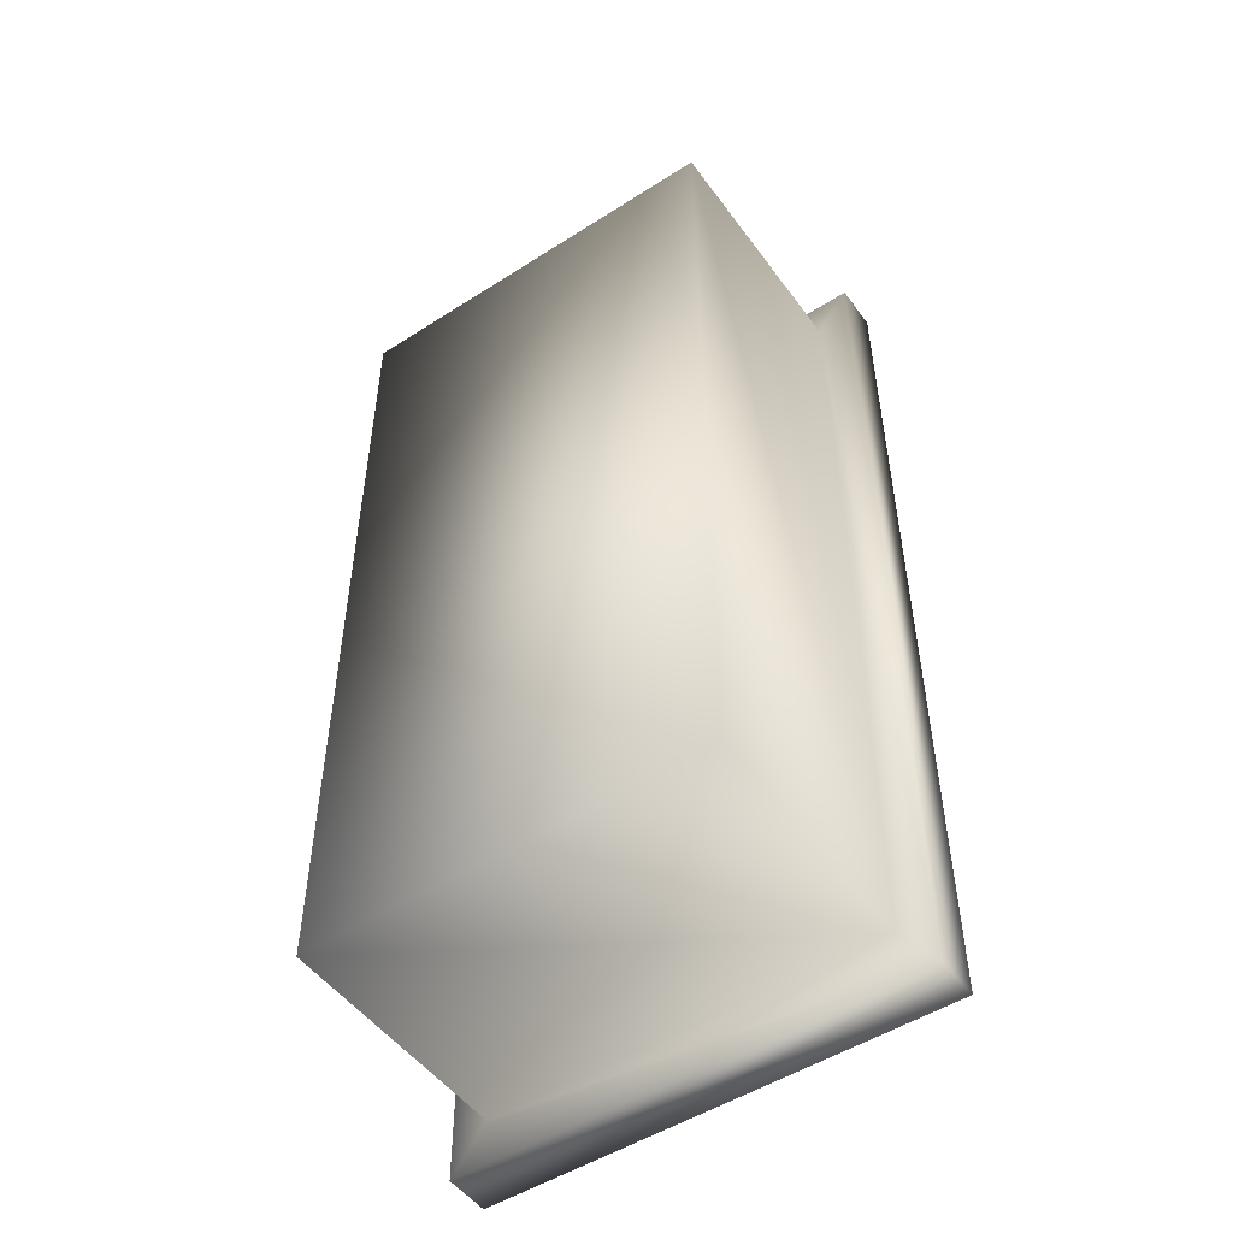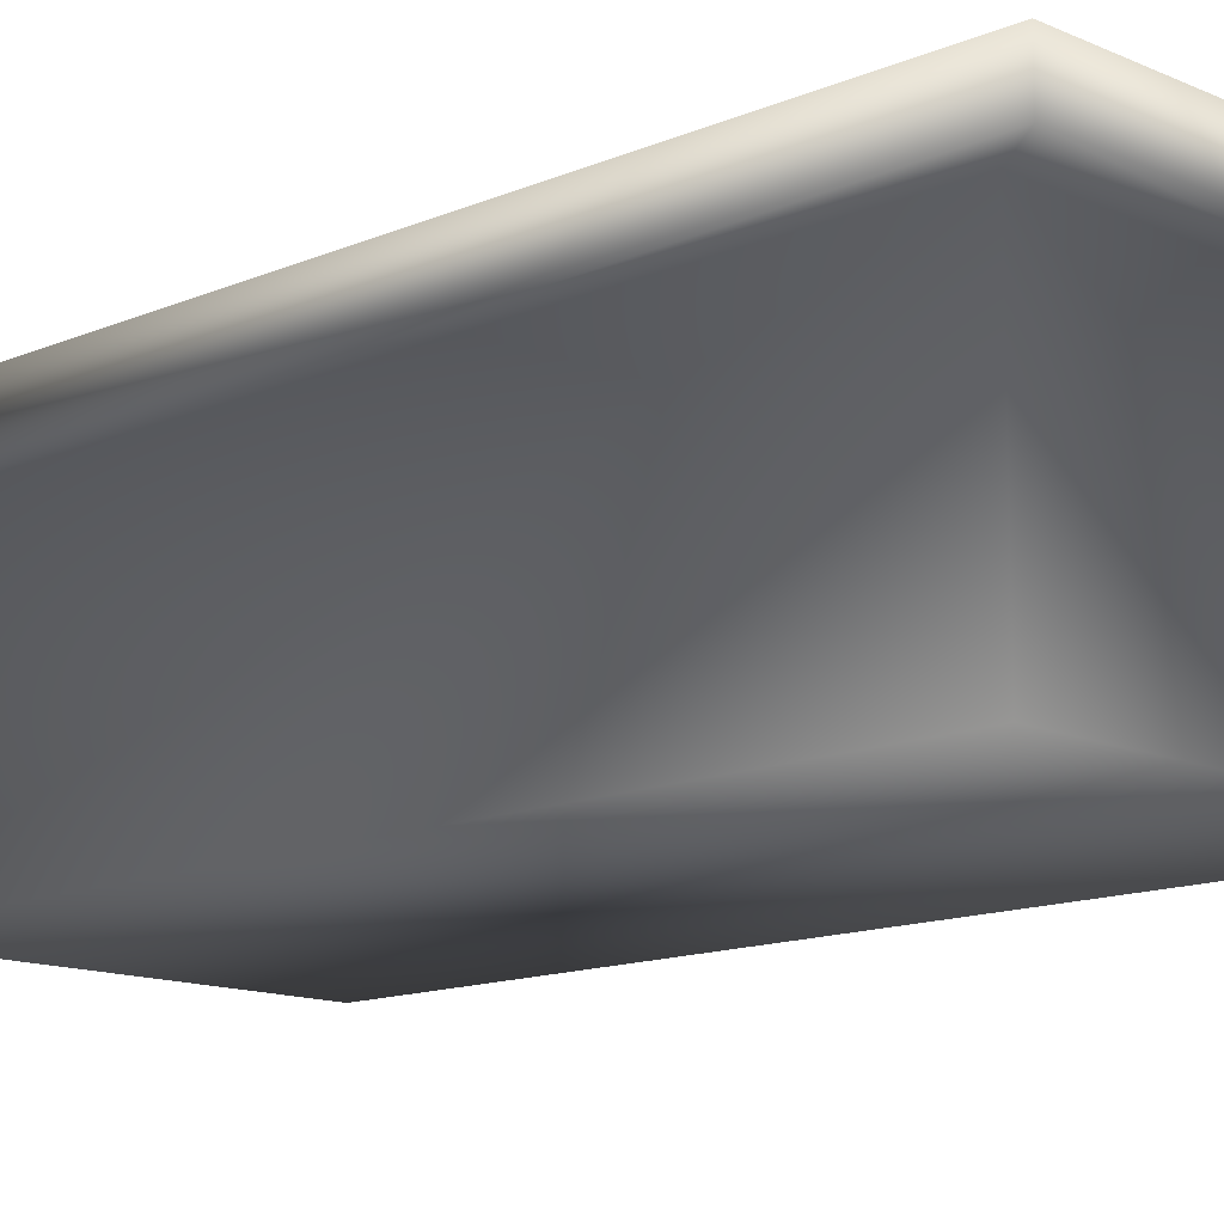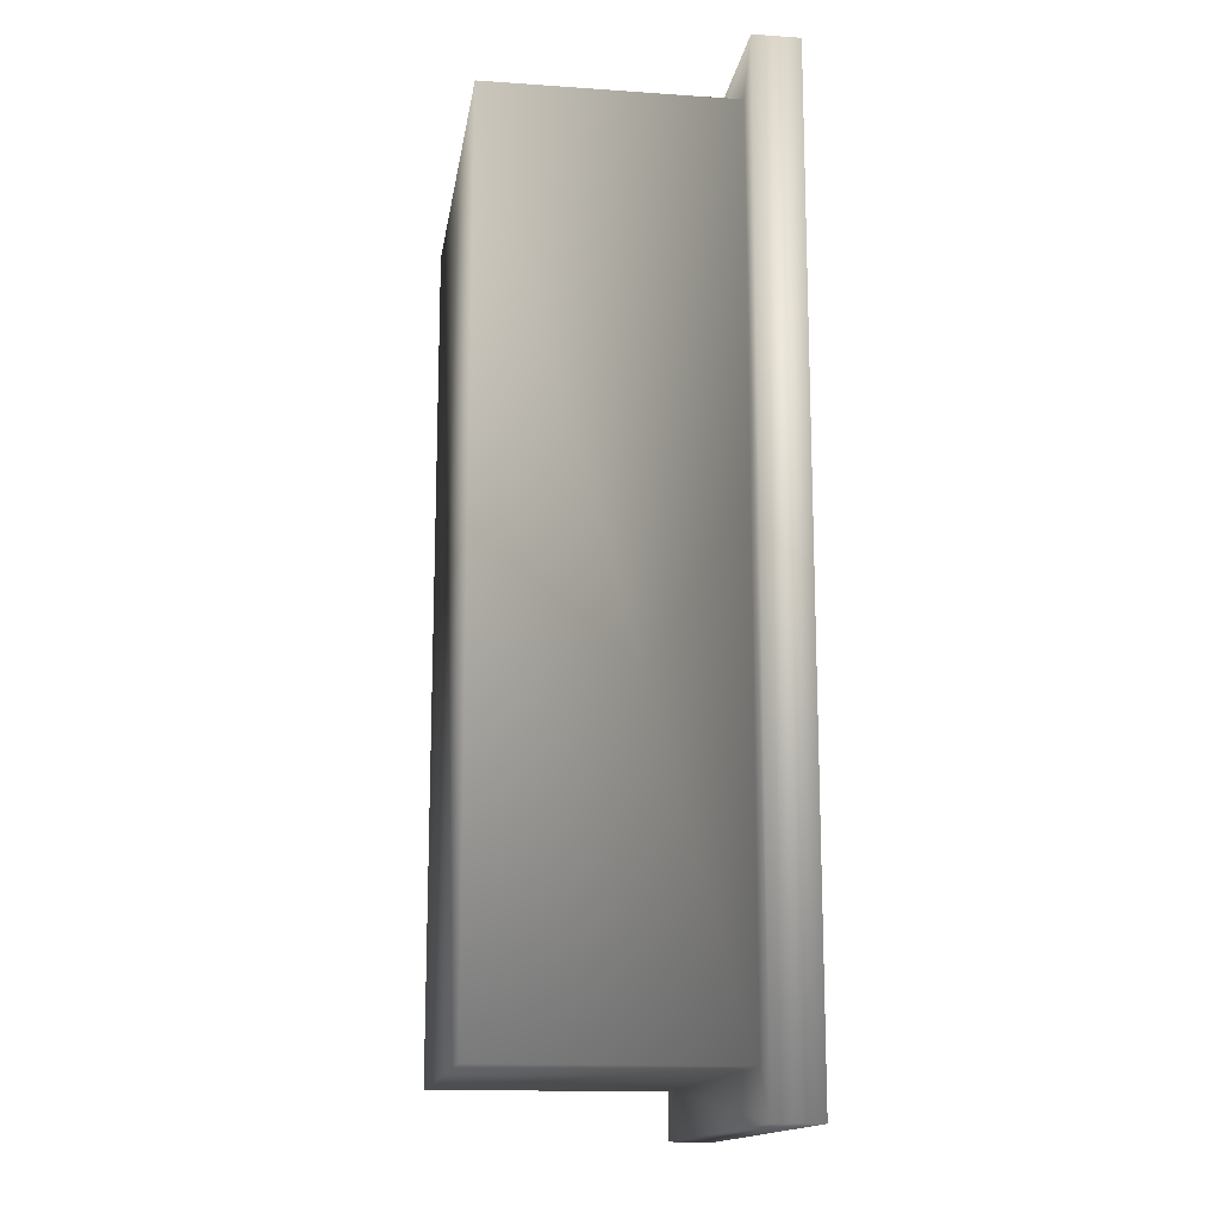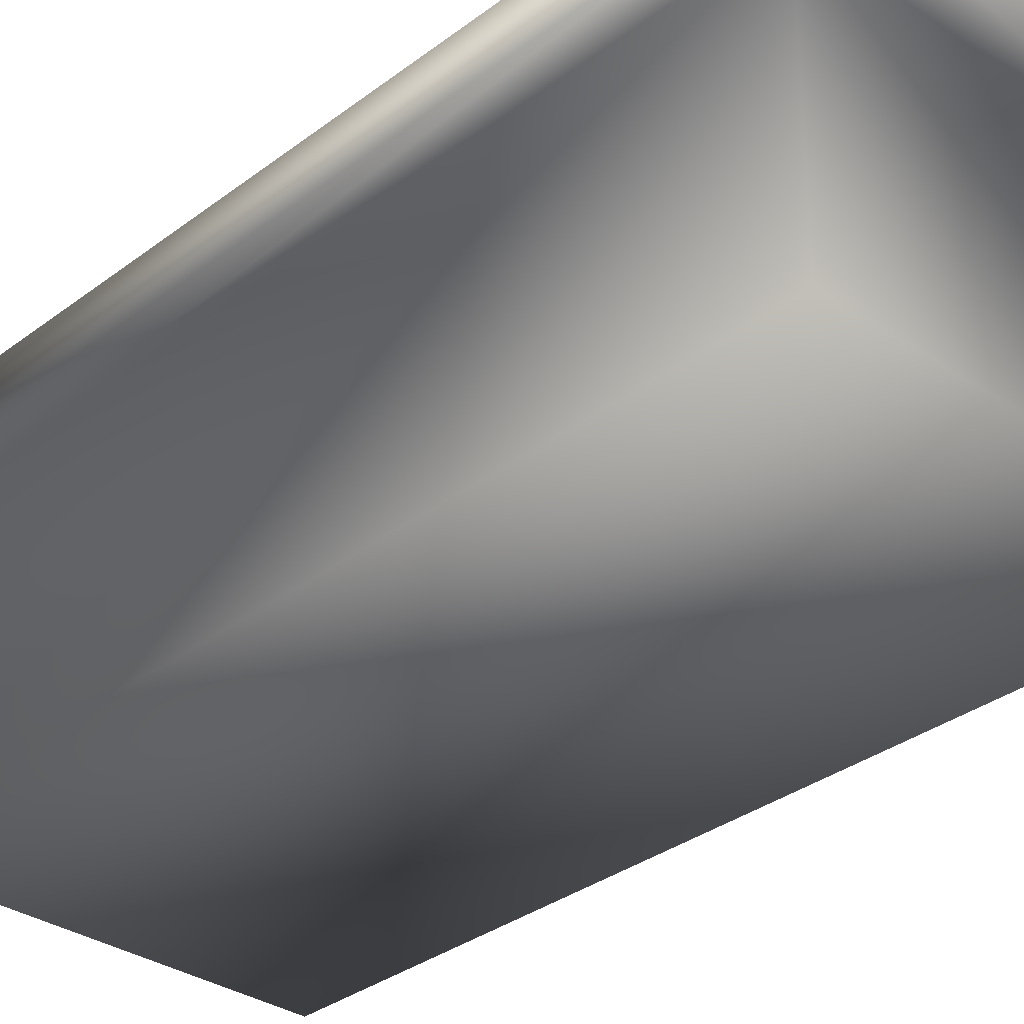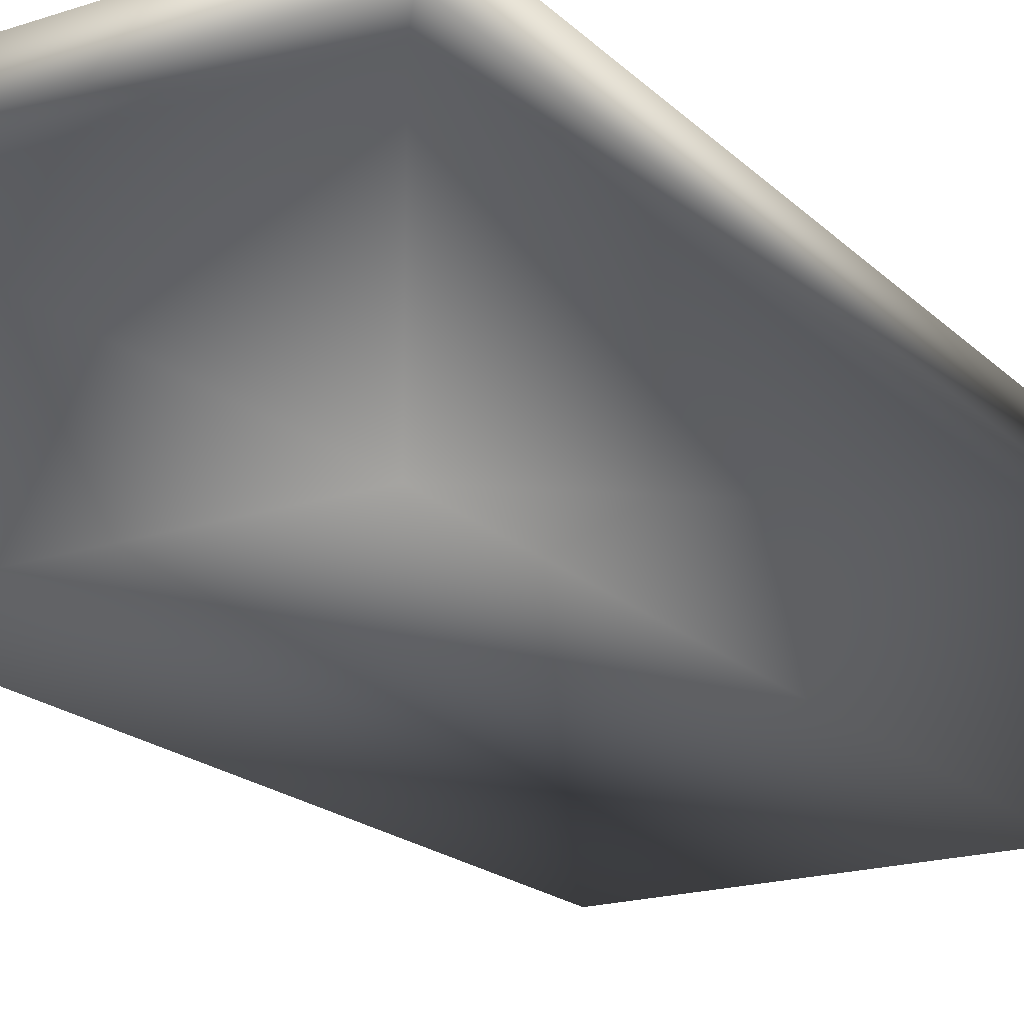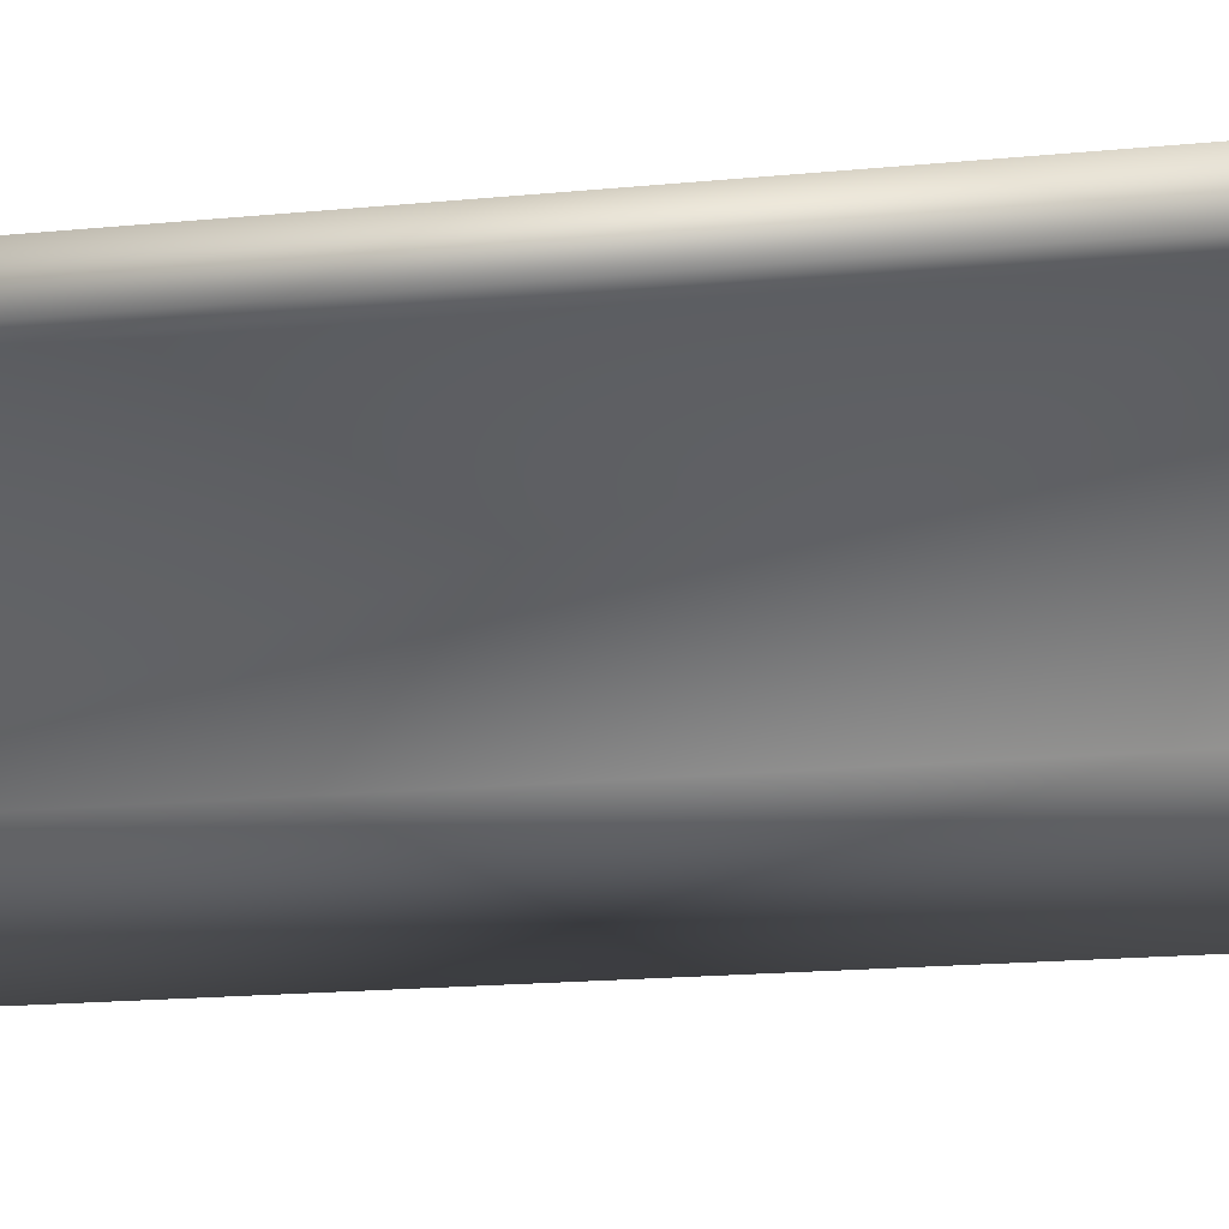
<metadata>
{"format":"obj","ext":"obj","renderer":"f3d","projection":"perspective","resolution":1024,"background":"white","views":[{"elev":-50.7,"azim":35.0,"up":"+Z"},{"elev":-13.2,"azim":134.5,"up":"+Y"},{"elev":-14.9,"azim":81.5,"up":"+Z"},{"elev":-32.4,"azim":136.7,"up":"+Y"},{"elev":-19.5,"azim":-148.8,"up":"+Y"},{"elev":-18.8,"azim":100.3,"up":"+Y"}]}
</metadata>
<code>
v  -0.4924 -0.3765 1.072
v  0.4924 -0.3765 1.072
v  0.4924 0.2317 1.072
v  -0.4924 0.2317 1.072
v  -0.5793 0.2317 1.188
v  0.5793 0.2317 1.188
v  0.5793 0.3476 1.188
v  -0.5793 0.3476 1.188
v  -0.4924 0.2317 -1.072
v  -0.5793 0.2317 -1.188
v  0.5793 0.2317 -1.188
v  0.4924 0.2317 -1.072
v  -0.5793 0.3476 -1.188
v  0.5793 0.3476 -1.188
v  -0.4924 -0.3765 -1.072
v  0.4924 -0.3765 -1.072
v  -0.1738 0.3476 -1.014
v  0.4055 0.3476 -1.014
v  -0.1738 0.3476 0.9558
v  0.4055 0.3476 0.9558
v  -0.1738 0.3765 -1.014
v  -0.1738 0.3765 0.9558
v  0.4055 0.3765 0.9558
v  0.4055 0.3765 -1.014
o LigneFood_small_3
g LigneFood_small_3
f 1 2 3 4
f 5 6 7 8
f 4 3 6 5
f 9 10 11 12
f 10 13 14 11
f 15 9 12 16
f 13 17 18 14
f 9 4 5 10
f 10 5 8 13
f 15 1 4 9
f 13 8 19 17
f 15 16 2 1
f 18 20 7 14
f 2 16 12 3
f 6 11 14 7
f 3 12 11 6
f 19 8 7 20
f 21 22 23 24
f 18 17 21 24
f 20 18 24 23
f 19 20 23 22
f 17 19 22 21

</code>
